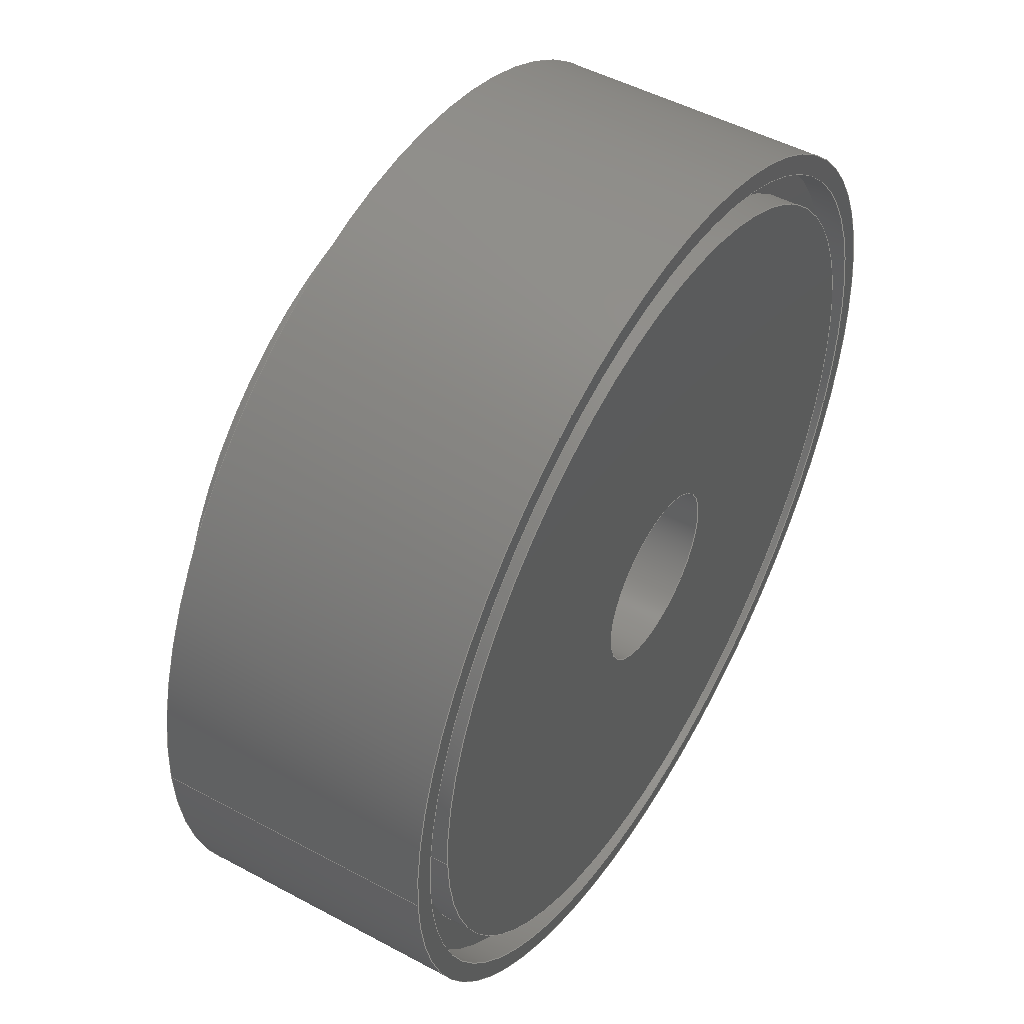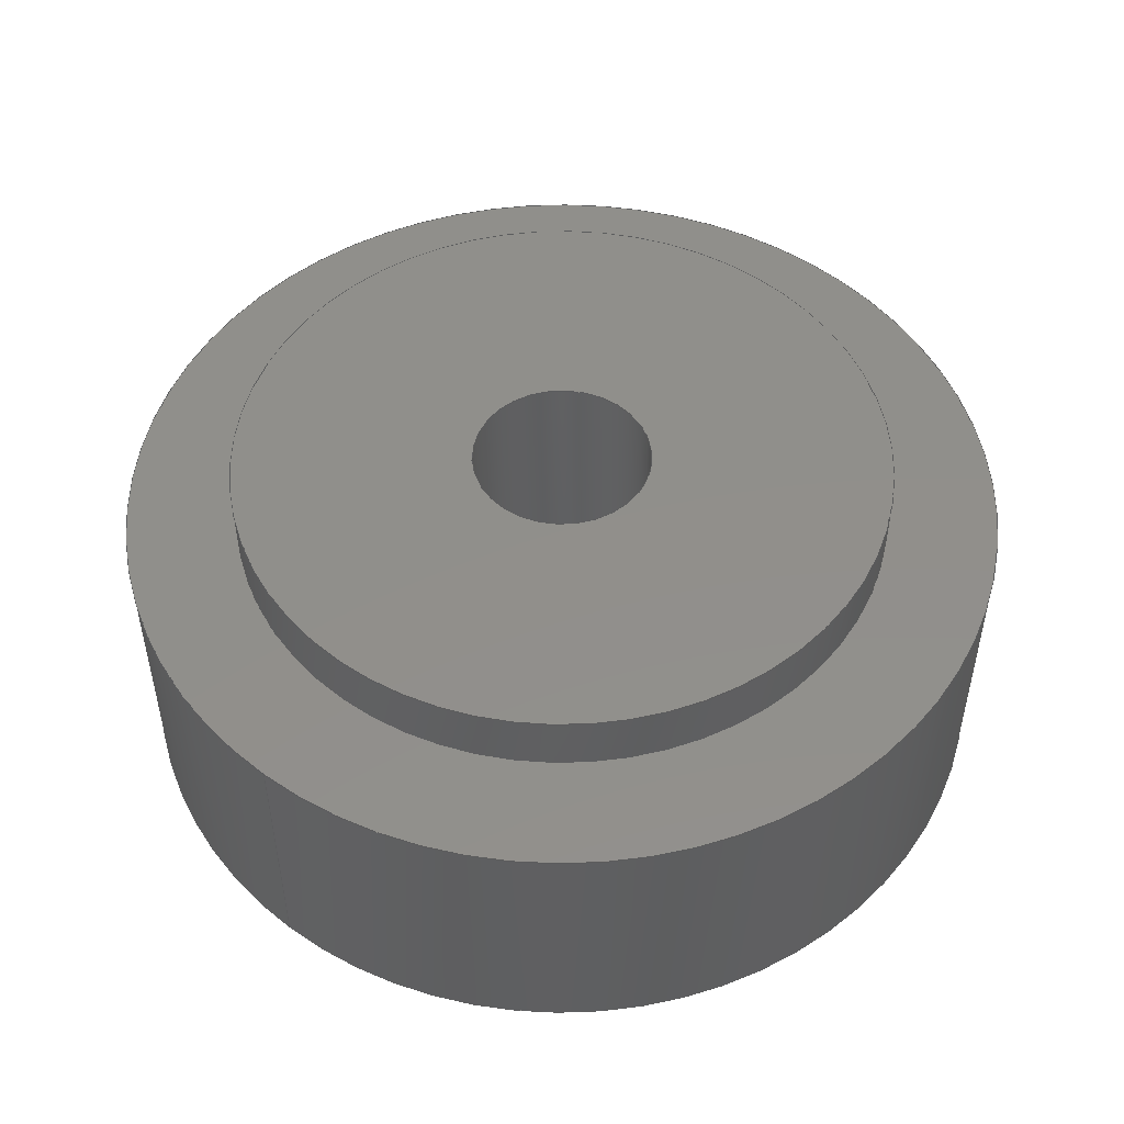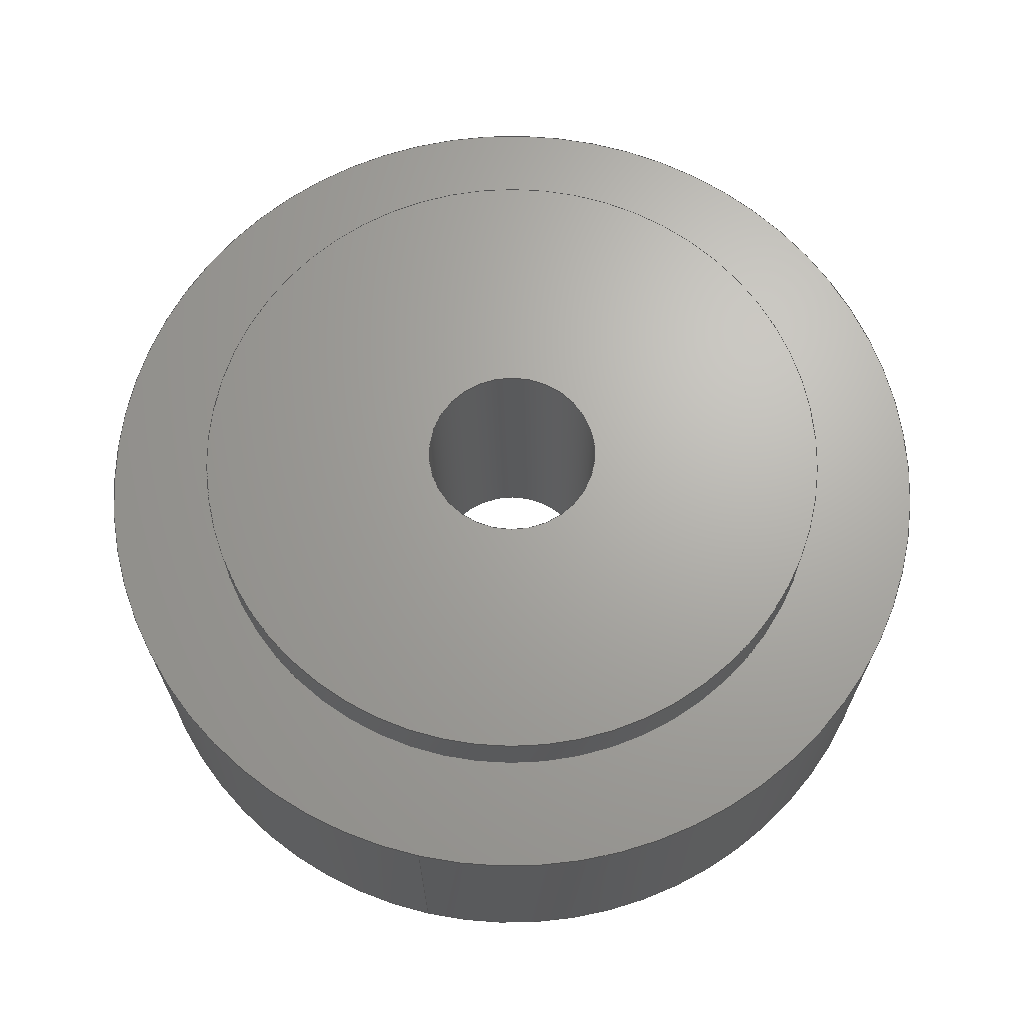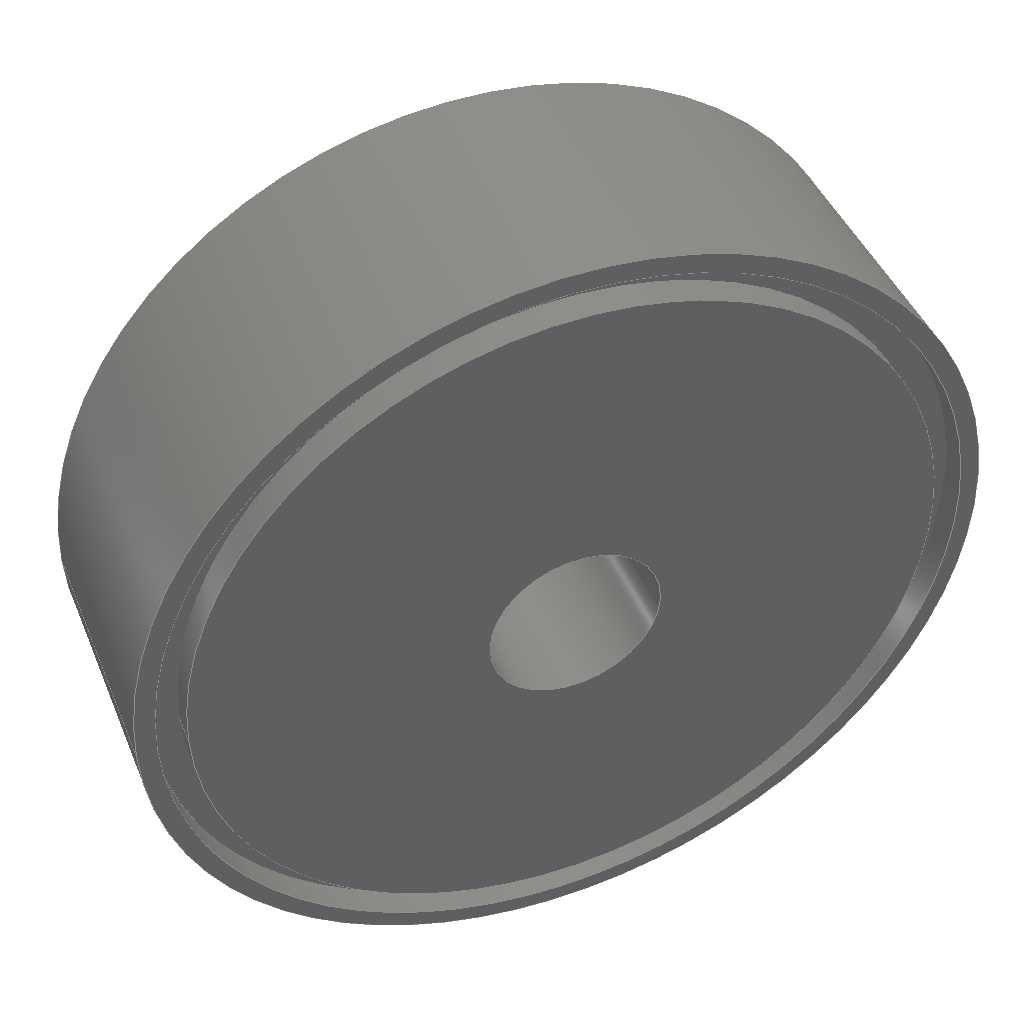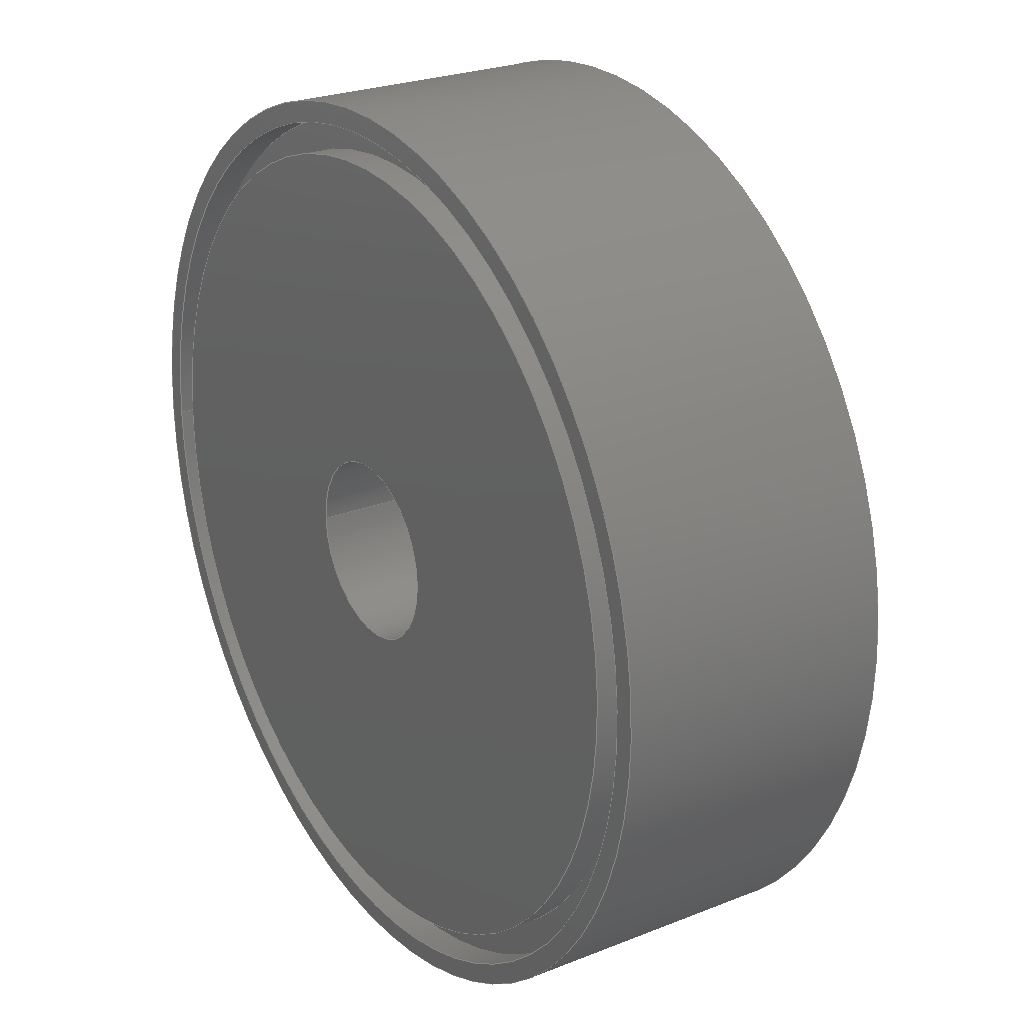
<metadata>
{"format":"step","ext":"step","renderer":"f3d","projection":"perspective","resolution":1024,"background":"white","views":[{"elev":49.3,"azim":-59.2,"up":"+Z"},{"elev":50.2,"azim":-51.3,"up":"+Y"},{"elev":67.1,"azim":-77.4,"up":"+Y"},{"elev":45.1,"azim":-22.0,"up":"+Z"},{"elev":25.0,"azim":57.1,"up":"+Z"}]}
</metadata>
<code>
ISO-10303-21;
DATA;
#1=MECHANICAL_DESIGN_GEOMETRIC_PRESENTATION_REPRESENTATION('',(#4),#251);
#2=SHAPE_REPRESENTATION_RELATIONSHIP('SRR','None',#258,#3);
#3=ADVANCED_BREP_SHAPE_REPRESENTATION('',(#5),#250);
#4=STYLED_ITEM('',(#267),#5);
#5=MANIFOLD_SOLID_BREP('Body2',#131);
#6=FACE_BOUND('',#30,.T.);
#7=FACE_BOUND('',#32,.T.);
#8=FACE_BOUND('',#35,.T.);
#9=FACE_BOUND('',#38,.T.);
#10=FACE_BOUND('',#40,.T.);
#11=PLANE('',#154);
#12=PLANE('',#155);
#13=PLANE('',#160);
#14=PLANE('',#163);
#15=PLANE('',#164);
#16=FACE_OUTER_BOUND('',#26,.T.);
#17=FACE_OUTER_BOUND('',#27,.T.);
#18=FACE_OUTER_BOUND('',#28,.T.);
#19=FACE_OUTER_BOUND('',#29,.T.);
#20=FACE_OUTER_BOUND('',#31,.T.);
#21=FACE_OUTER_BOUND('',#33,.T.);
#22=FACE_OUTER_BOUND('',#34,.T.);
#23=FACE_OUTER_BOUND('',#36,.T.);
#24=FACE_OUTER_BOUND('',#37,.T.);
#25=FACE_OUTER_BOUND('',#39,.T.);
#26=EDGE_LOOP('',(#86,#87,#88,#89));
#27=EDGE_LOOP('',(#90,#91,#92,#93));
#28=EDGE_LOOP('',(#94,#95,#96,#97));
#29=EDGE_LOOP('',(#98));
#30=EDGE_LOOP('',(#99));
#31=EDGE_LOOP('',(#100));
#32=EDGE_LOOP('',(#101));
#33=EDGE_LOOP('',(#102,#103,#104,#105));
#34=EDGE_LOOP('',(#106));
#35=EDGE_LOOP('',(#107));
#36=EDGE_LOOP('',(#108,#109,#110,#111));
#37=EDGE_LOOP('',(#112));
#38=EDGE_LOOP('',(#113));
#39=EDGE_LOOP('',(#114));
#40=EDGE_LOOP('',(#115));
#41=LINE('',#217,#46);
#42=LINE('',#223,#47);
#43=LINE('',#229,#48);
#44=LINE('',#239,#49);
#45=LINE('',#245,#50);
#46=VECTOR('',#171,0.9);
#47=VECTOR('',#178,3.9);
#48=VECTOR('',#185,4.2);
#49=VECTOR('',#198,3.3);
#50=VECTOR('',#207,4.4);
#51=CIRCLE('',#146,0.9);
#52=CIRCLE('',#147,0.9);
#53=CIRCLE('',#149,3.9);
#54=CIRCLE('',#150,3.9);
#55=CIRCLE('',#152,4.2);
#56=CIRCLE('',#153,4.2);
#57=CIRCLE('',#156,4.4);
#58=CIRCLE('',#158,3.3);
#59=CIRCLE('',#159,3.3);
#60=CIRCLE('',#162,4.4);
#61=VERTEX_POINT('',#214);
#62=VERTEX_POINT('',#216);
#63=VERTEX_POINT('',#220);
#64=VERTEX_POINT('',#222);
#65=VERTEX_POINT('',#226);
#66=VERTEX_POINT('',#228);
#67=VERTEX_POINT('',#233);
#68=VERTEX_POINT('',#236);
#69=VERTEX_POINT('',#238);
#70=VERTEX_POINT('',#243);
#71=EDGE_CURVE('',#61,#61,#51,.T.);
#72=EDGE_CURVE('',#61,#62,#41,.T.);
#73=EDGE_CURVE('',#62,#62,#52,.T.);
#74=EDGE_CURVE('',#63,#63,#53,.T.);
#75=EDGE_CURVE('',#63,#64,#42,.T.);
#76=EDGE_CURVE('',#64,#64,#54,.T.);
#77=EDGE_CURVE('',#65,#65,#55,.T.);
#78=EDGE_CURVE('',#65,#66,#43,.T.);
#79=EDGE_CURVE('',#66,#66,#56,.T.);
#80=EDGE_CURVE('',#67,#67,#57,.T.);
#81=EDGE_CURVE('',#68,#68,#58,.T.);
#82=EDGE_CURVE('',#68,#69,#44,.T.);
#83=EDGE_CURVE('',#69,#69,#59,.T.);
#84=EDGE_CURVE('',#70,#70,#60,.T.);
#85=EDGE_CURVE('',#70,#67,#45,.T.);
#86=ORIENTED_EDGE('',*,*,#71,.F.);
#87=ORIENTED_EDGE('',*,*,#72,.T.);
#88=ORIENTED_EDGE('',*,*,#73,.F.);
#89=ORIENTED_EDGE('',*,*,#72,.F.);
#90=ORIENTED_EDGE('',*,*,#74,.F.);
#91=ORIENTED_EDGE('',*,*,#75,.T.);
#92=ORIENTED_EDGE('',*,*,#76,.T.);
#93=ORIENTED_EDGE('',*,*,#75,.F.);
#94=ORIENTED_EDGE('',*,*,#77,.F.);
#95=ORIENTED_EDGE('',*,*,#78,.T.);
#96=ORIENTED_EDGE('',*,*,#79,.T.);
#97=ORIENTED_EDGE('',*,*,#78,.F.);
#98=ORIENTED_EDGE('',*,*,#79,.F.);
#99=ORIENTED_EDGE('',*,*,#76,.F.);
#100=ORIENTED_EDGE('',*,*,#80,.F.);
#101=ORIENTED_EDGE('',*,*,#77,.T.);
#102=ORIENTED_EDGE('',*,*,#81,.F.);
#103=ORIENTED_EDGE('',*,*,#82,.T.);
#104=ORIENTED_EDGE('',*,*,#83,.F.);
#105=ORIENTED_EDGE('',*,*,#82,.F.);
#106=ORIENTED_EDGE('',*,*,#81,.T.);
#107=ORIENTED_EDGE('',*,*,#73,.T.);
#108=ORIENTED_EDGE('',*,*,#84,.F.);
#109=ORIENTED_EDGE('',*,*,#85,.T.);
#110=ORIENTED_EDGE('',*,*,#80,.T.);
#111=ORIENTED_EDGE('',*,*,#85,.F.);
#112=ORIENTED_EDGE('',*,*,#84,.T.);
#113=ORIENTED_EDGE('',*,*,#83,.T.);
#114=ORIENTED_EDGE('',*,*,#74,.T.);
#115=ORIENTED_EDGE('',*,*,#71,.T.);
#116=CYLINDRICAL_SURFACE('',#145,0.9);
#117=CYLINDRICAL_SURFACE('',#148,3.9);
#118=CYLINDRICAL_SURFACE('',#151,4.2);
#119=CYLINDRICAL_SURFACE('',#157,3.3);
#120=CYLINDRICAL_SURFACE('',#161,4.4);
#121=ADVANCED_FACE('',(#16),#116,.F.);
#122=ADVANCED_FACE('',(#17),#117,.T.);
#123=ADVANCED_FACE('',(#18),#118,.F.);
#124=ADVANCED_FACE('',(#19,#6),#11,.T.);
#125=ADVANCED_FACE('',(#20,#7),#12,.F.);
#126=ADVANCED_FACE('',(#21),#119,.T.);
#127=ADVANCED_FACE('',(#22,#8),#13,.T.);
#128=ADVANCED_FACE('',(#23),#120,.T.);
#129=ADVANCED_FACE('',(#24,#9),#14,.T.);
#130=ADVANCED_FACE('',(#25,#10),#15,.F.);
#131=CLOSED_SHELL('',(#121,#122,#123,#124,#125,#126,#127,#128,#129,#130));
#132=DERIVED_UNIT_ELEMENT(#134,1);
#133=DERIVED_UNIT_ELEMENT(#253,3);
#134=(
MASS_UNIT()
NAMED_UNIT(*)
SI_UNIT(.KILO.,.GRAM.)
);
#135=DERIVED_UNIT((#132,#133));
#136=MEASURE_REPRESENTATION_ITEM('density measure',
POSITIVE_RATIO_MEASURE(7850),#135);
#137=PROPERTY_DEFINITION_REPRESENTATION(#142,#139);
#138=PROPERTY_DEFINITION_REPRESENTATION(#143,#140);
#139=REPRESENTATION('material name',(#141),#250);
#140=REPRESENTATION('density',(#136),#250);
#141=DESCRIPTIVE_REPRESENTATION_ITEM('Steel','Steel');
#142=PROPERTY_DEFINITION('material property','material name',#260);
#143=PROPERTY_DEFINITION('material property','density of part',#260);
#144=AXIS2_PLACEMENT_3D('placement',#212,#165,#166);
#145=AXIS2_PLACEMENT_3D('',#213,#167,#168);
#146=AXIS2_PLACEMENT_3D('',#215,#169,#170);
#147=AXIS2_PLACEMENT_3D('',#218,#172,#173);
#148=AXIS2_PLACEMENT_3D('',#219,#174,#175);
#149=AXIS2_PLACEMENT_3D('',#221,#176,#177);
#150=AXIS2_PLACEMENT_3D('',#224,#179,#180);
#151=AXIS2_PLACEMENT_3D('',#225,#181,#182);
#152=AXIS2_PLACEMENT_3D('',#227,#183,#184);
#153=AXIS2_PLACEMENT_3D('',#230,#186,#187);
#154=AXIS2_PLACEMENT_3D('',#231,#188,#189);
#155=AXIS2_PLACEMENT_3D('',#232,#190,#191);
#156=AXIS2_PLACEMENT_3D('',#234,#192,#193);
#157=AXIS2_PLACEMENT_3D('',#235,#194,#195);
#158=AXIS2_PLACEMENT_3D('',#237,#196,#197);
#159=AXIS2_PLACEMENT_3D('',#240,#199,#200);
#160=AXIS2_PLACEMENT_3D('',#241,#201,#202);
#161=AXIS2_PLACEMENT_3D('',#242,#203,#204);
#162=AXIS2_PLACEMENT_3D('',#244,#205,#206);
#163=AXIS2_PLACEMENT_3D('',#246,#208,#209);
#164=AXIS2_PLACEMENT_3D('',#247,#210,#211);
#165=DIRECTION('axis',(0,0,1));
#166=DIRECTION('refdir',(1,0,0));
#167=DIRECTION('center_axis',(0,1,0));
#168=DIRECTION('ref_axis',(1,0,0));
#169=DIRECTION('center_axis',(0,1,0));
#170=DIRECTION('ref_axis',(1,0,0));
#171=DIRECTION('',(0,1,0));
#172=DIRECTION('center_axis',(0,-1,0));
#173=DIRECTION('ref_axis',(1,0,0));
#174=DIRECTION('center_axis',(0,1,0));
#175=DIRECTION('ref_axis',(1,0,0));
#176=DIRECTION('center_axis',(0,-1,0));
#177=DIRECTION('ref_axis',(1,0,0));
#178=DIRECTION('',(0,1,0));
#179=DIRECTION('center_axis',(0,-1,0));
#180=DIRECTION('ref_axis',(1,0,0));
#181=DIRECTION('center_axis',(0,1,0));
#182=DIRECTION('ref_axis',(1,0,0));
#183=DIRECTION('center_axis',(0,1,0));
#184=DIRECTION('ref_axis',(1,0,0));
#185=DIRECTION('',(0,1,0));
#186=DIRECTION('center_axis',(0,1,0));
#187=DIRECTION('ref_axis',(1,0,0));
#188=DIRECTION('center_axis',(0,-1,0));
#189=DIRECTION('ref_axis',(1,0,0));
#190=DIRECTION('center_axis',(0,1,0));
#191=DIRECTION('ref_axis',(1,0,0));
#192=DIRECTION('center_axis',(0,1,0));
#193=DIRECTION('ref_axis',(1,0,0));
#194=DIRECTION('center_axis',(0,1,0));
#195=DIRECTION('ref_axis',(-1,0,0));
#196=DIRECTION('center_axis',(0,1,0));
#197=DIRECTION('ref_axis',(-1,0,0));
#198=DIRECTION('',(0,-1,0));
#199=DIRECTION('center_axis',(0,-1,0));
#200=DIRECTION('ref_axis',(-1,0,0));
#201=DIRECTION('center_axis',(0,1,0));
#202=DIRECTION('ref_axis',(-1,0,0));
#203=DIRECTION('center_axis',(0,1,0));
#204=DIRECTION('ref_axis',(1,0,0));
#205=DIRECTION('center_axis',(0,1,0));
#206=DIRECTION('ref_axis',(1,0,0));
#207=DIRECTION('',(0,-1,0));
#208=DIRECTION('center_axis',(0,1,0));
#209=DIRECTION('ref_axis',(1,0,0));
#210=DIRECTION('center_axis',(0,1,0));
#211=DIRECTION('ref_axis',(1,0,0));
#212=CARTESIAN_POINT('',(0,0,0));
#213=CARTESIAN_POINT('Origin',(-10.99,0,2.348));
#214=CARTESIAN_POINT('',(-11.89,0,2.348));
#215=CARTESIAN_POINT('Origin',(-10.99,0,2.348));
#216=CARTESIAN_POINT('',(-11.89,3.3,2.348));
#217=CARTESIAN_POINT('',(-11.89,0,2.348));
#218=CARTESIAN_POINT('Origin',(-10.99,3.3,2.348));
#219=CARTESIAN_POINT('Origin',(-10.99,0,2.348));
#220=CARTESIAN_POINT('',(-14.89,0,2.348));
#221=CARTESIAN_POINT('Origin',(-10.99,0,2.348));
#222=CARTESIAN_POINT('',(-14.89,0.3,2.348));
#223=CARTESIAN_POINT('',(-14.89,0,2.348));
#224=CARTESIAN_POINT('Origin',(-10.99,0.3,2.348));
#225=CARTESIAN_POINT('Origin',(-10.99,0,2.348));
#226=CARTESIAN_POINT('',(-15.19,0,2.348));
#227=CARTESIAN_POINT('Origin',(-10.99,0,2.348));
#228=CARTESIAN_POINT('',(-15.19,0.3,2.348));
#229=CARTESIAN_POINT('',(-15.19,0,2.348));
#230=CARTESIAN_POINT('Origin',(-10.99,0.3,2.348));
#231=CARTESIAN_POINT('Origin',(-10.99,0.3,2.348));
#232=CARTESIAN_POINT('Origin',(-10.99,0,2.348));
#233=CARTESIAN_POINT('',(-15.39,0,2.348));
#234=CARTESIAN_POINT('Origin',(-10.99,0,2.348));
#235=CARTESIAN_POINT('Origin',(-10.99,2.7,2.348));
#236=CARTESIAN_POINT('',(-7.686,3.3,2.348));
#237=CARTESIAN_POINT('Origin',(-10.99,3.3,2.348));
#238=CARTESIAN_POINT('',(-7.686,2.7,2.348));
#239=CARTESIAN_POINT('',(-7.686,2.7,2.348));
#240=CARTESIAN_POINT('Origin',(-10.99,2.7,2.348));
#241=CARTESIAN_POINT('Origin',(-10.99,3.3,2.348));
#242=CARTESIAN_POINT('Origin',(-10.99,0,2.348));
#243=CARTESIAN_POINT('',(-15.39,2.7,2.348));
#244=CARTESIAN_POINT('Origin',(-10.99,2.7,2.348));
#245=CARTESIAN_POINT('',(-15.39,0,2.348));
#246=CARTESIAN_POINT('Origin',(-10.99,2.7,2.348));
#247=CARTESIAN_POINT('Origin',(-10.99,0,2.348));
#248=UNCERTAINTY_MEASURE_WITH_UNIT(LENGTH_MEASURE(0.001),#252,
'DISTANCE_ACCURACY_VALUE',
'Maximum model space distance between geometric entities at asserted c
onnectivities');
#249=UNCERTAINTY_MEASURE_WITH_UNIT(LENGTH_MEASURE(0.001),#252,
'DISTANCE_ACCURACY_VALUE',
'Maximum model space distance between geometric entities at asserted c
onnectivities');
#250=(
GEOMETRIC_REPRESENTATION_CONTEXT(3)
GLOBAL_UNCERTAINTY_ASSIGNED_CONTEXT((#248))
GLOBAL_UNIT_ASSIGNED_CONTEXT((#252,#254,#255))
REPRESENTATION_CONTEXT('','3D')
);
#251=(
GEOMETRIC_REPRESENTATION_CONTEXT(3)
GLOBAL_UNCERTAINTY_ASSIGNED_CONTEXT((#249))
GLOBAL_UNIT_ASSIGNED_CONTEXT((#252,#254,#255))
REPRESENTATION_CONTEXT('','3D')
);
#252=(
LENGTH_UNIT()
NAMED_UNIT(*)
SI_UNIT(.CENTI.,.METRE.)
);
#253=(
LENGTH_UNIT()
NAMED_UNIT(*)
SI_UNIT($,.METRE.)
);
#254=(
NAMED_UNIT(*)
PLANE_ANGLE_UNIT()
SI_UNIT($,.RADIAN.)
);
#255=(
NAMED_UNIT(*)
SI_UNIT($,.STERADIAN.)
SOLID_ANGLE_UNIT()
);
#256=SHAPE_DEFINITION_REPRESENTATION(#257,#258);
#257=PRODUCT_DEFINITION_SHAPE('',$,#260);
#258=SHAPE_REPRESENTATION('',(#144),#250);
#259=PRODUCT_DEFINITION_CONTEXT('part definition',#264,'design');
#260=PRODUCT_DEFINITION('Pist\X\F3n','Pist\X\F3n',#261,#259);
#261=PRODUCT_DEFINITION_FORMATION('',$,#266);
#262=PRODUCT_RELATED_PRODUCT_CATEGORY('Pist\X\F3n','Pist\X\F3n',(#266));
#263=APPLICATION_PROTOCOL_DEFINITION('international standard',
'automotive_design',2009,#264);
#264=APPLICATION_CONTEXT(
'Core Data for Automotive Mechanical Design Process');
#265=PRODUCT_CONTEXT('part definition',#264,'mechanical');
#266=PRODUCT('Pist\X\F3n','Pist\X\F3n',$,(#265));
#267=PRESENTATION_STYLE_ASSIGNMENT((#268));
#268=SURFACE_STYLE_USAGE(.BOTH.,#269);
#269=SURFACE_SIDE_STYLE('',(#270));
#270=SURFACE_STYLE_FILL_AREA(#271);
#271=FILL_AREA_STYLE('Steel - Satin',(#272));
#272=FILL_AREA_STYLE_COLOUR('Steel - Satin',#273);
#273=COLOUR_RGB('Steel - Satin',0.6275,0.6275,0.6275);
ENDSEC;
END-ISO-10303-21;

</code>
